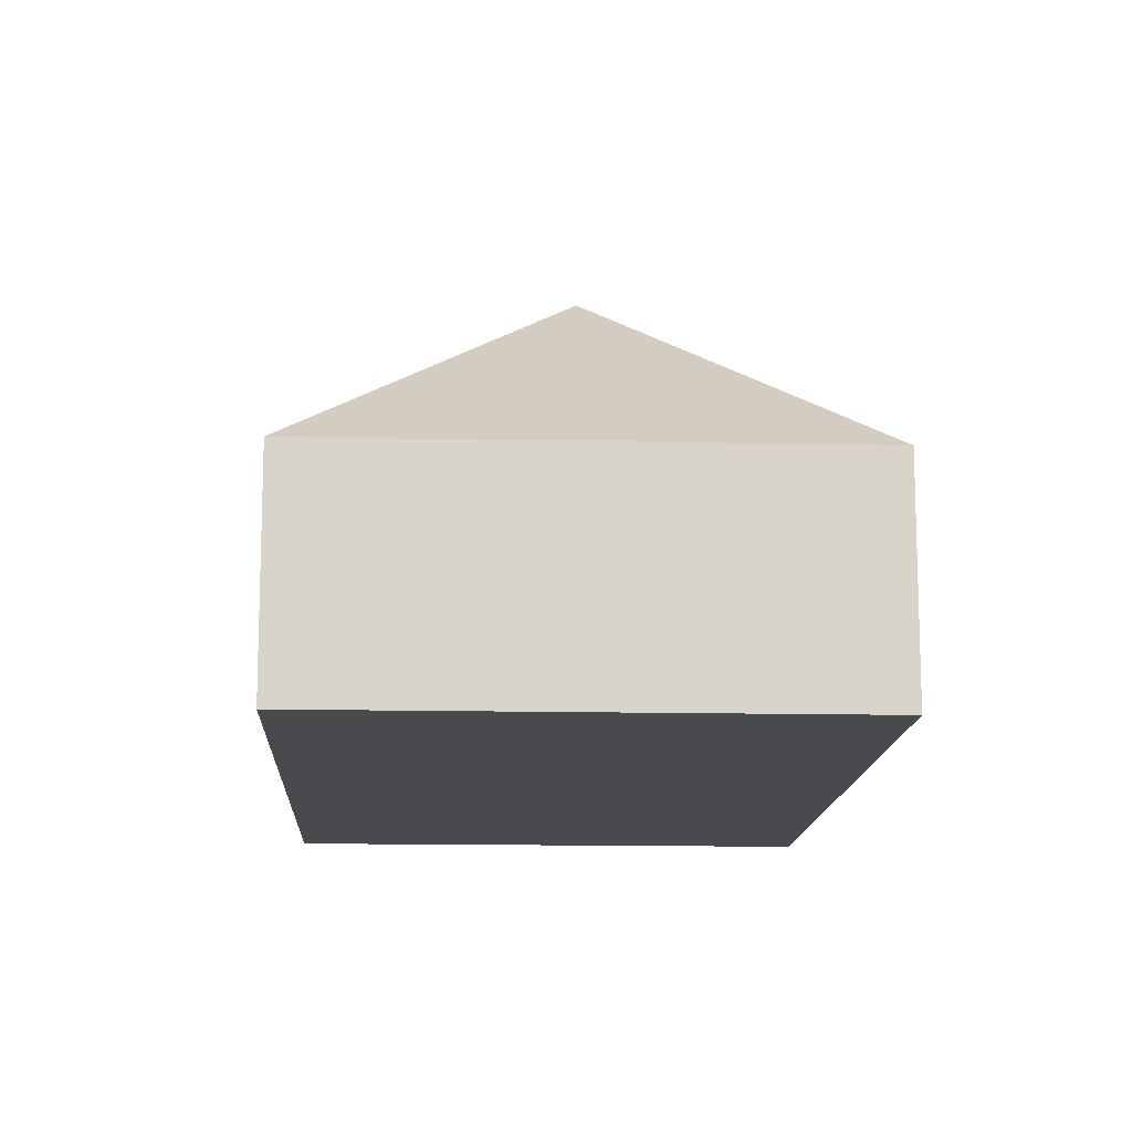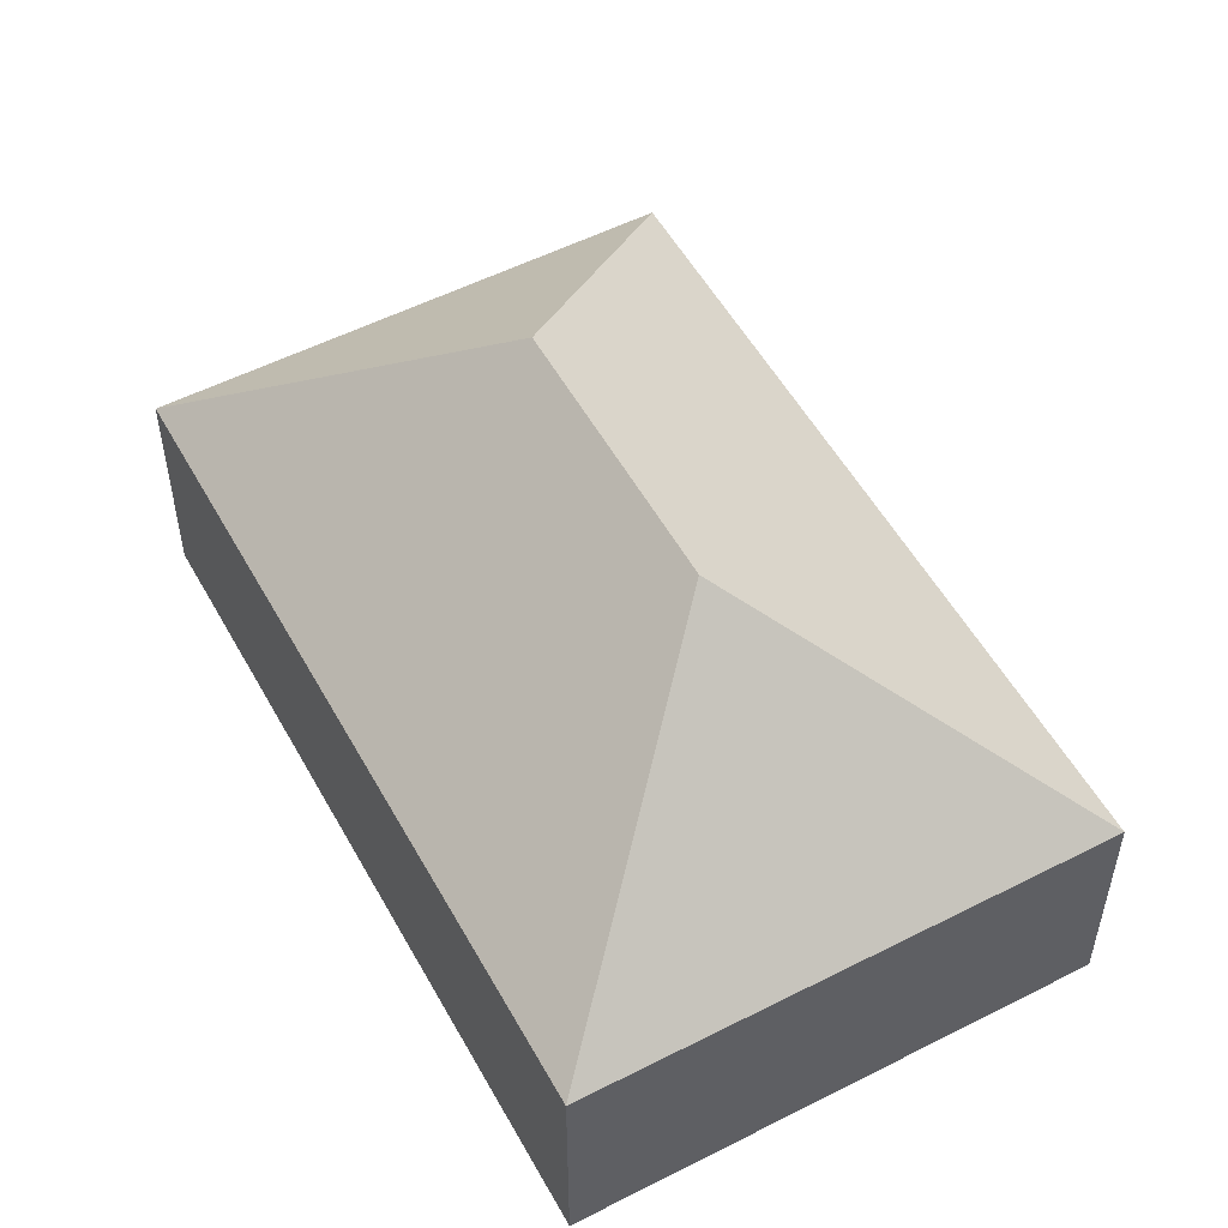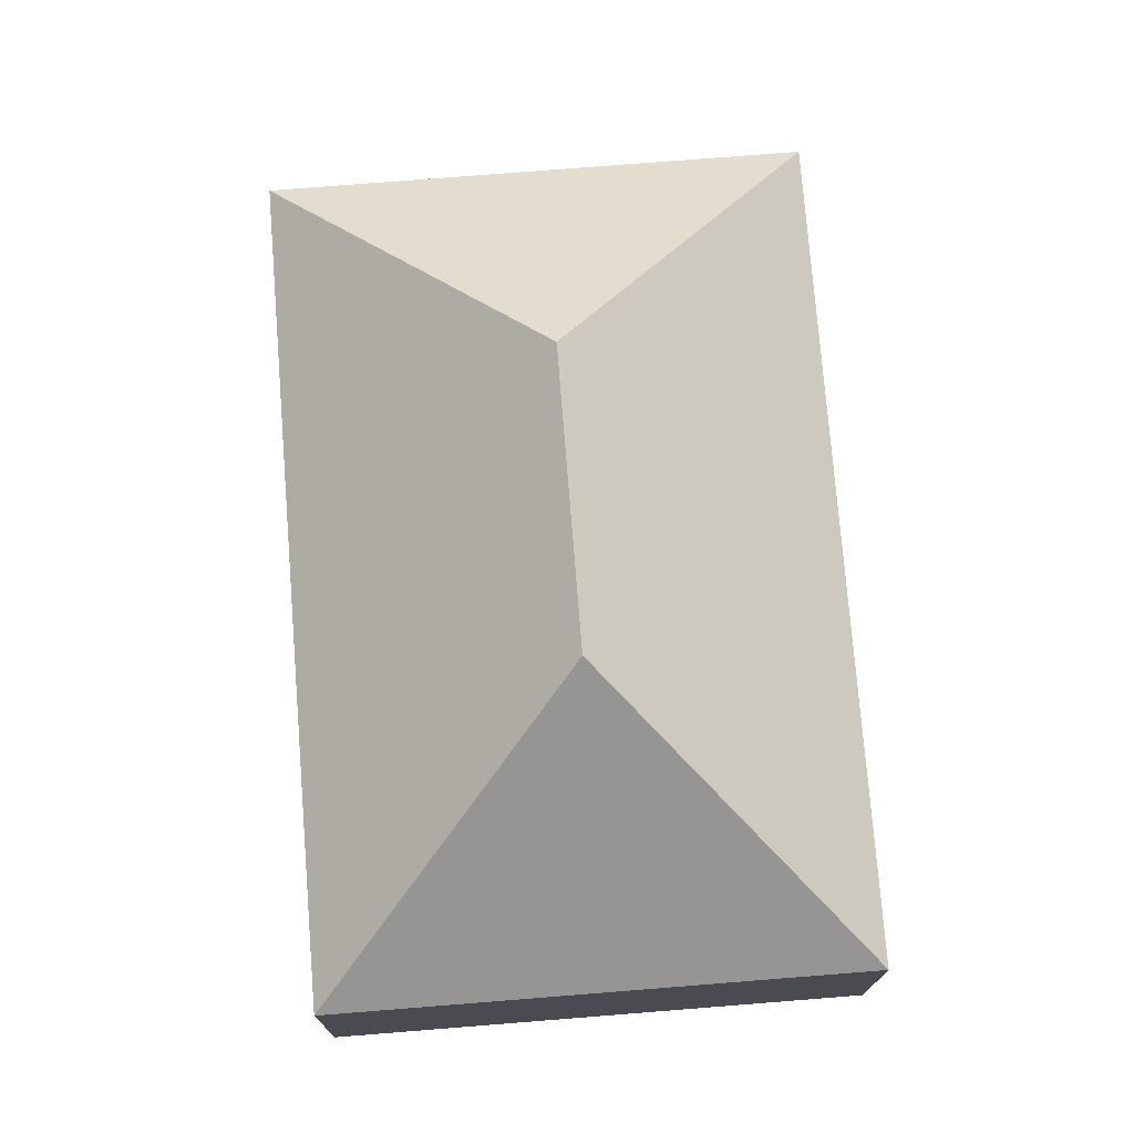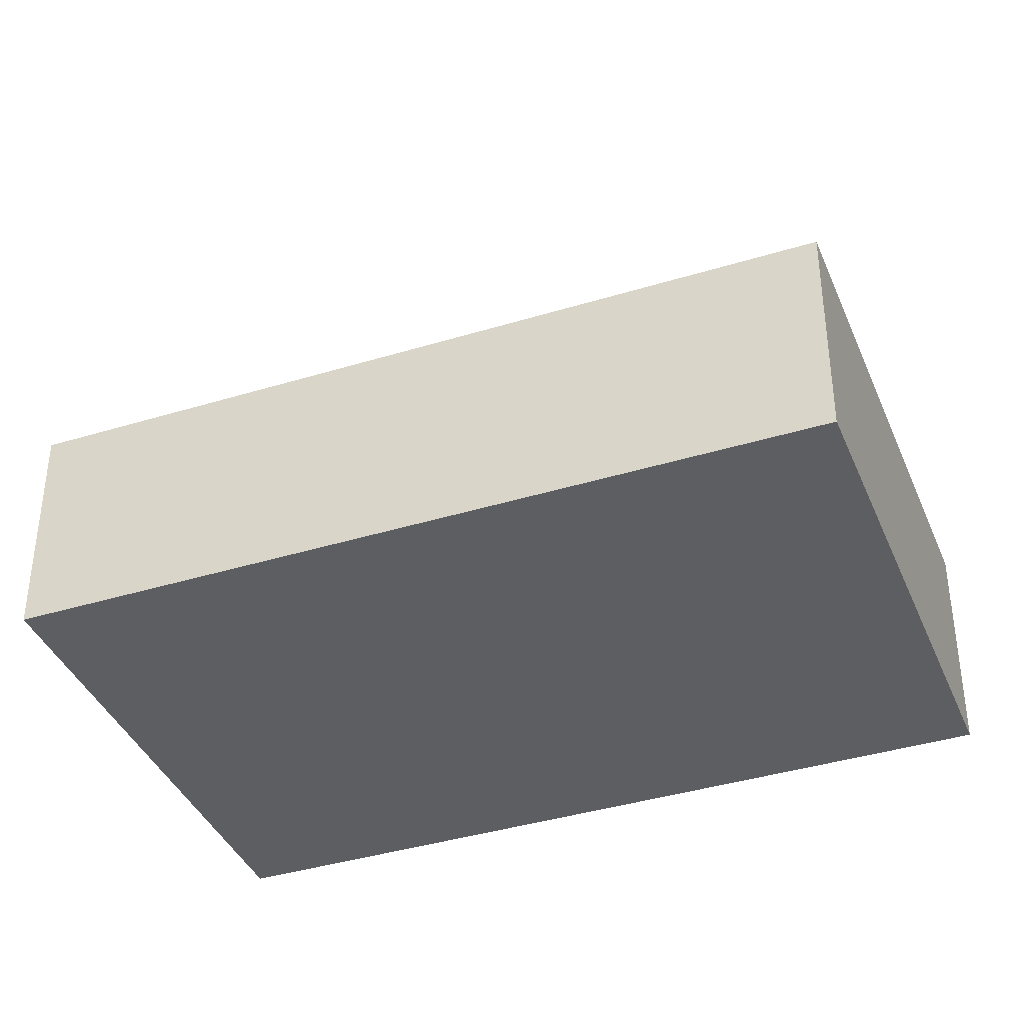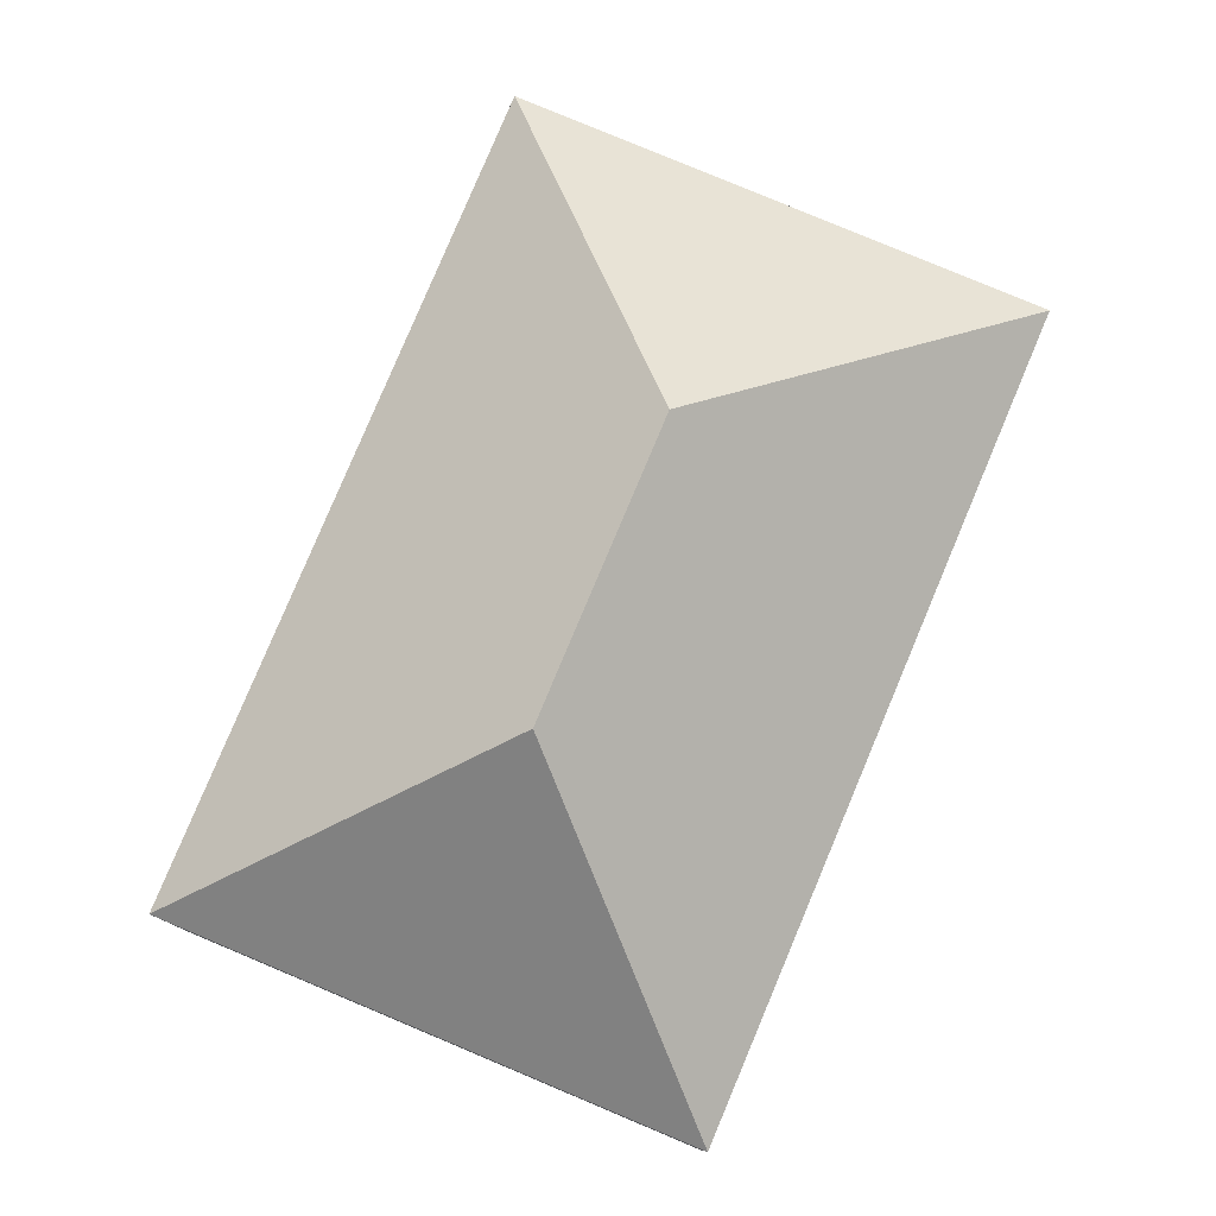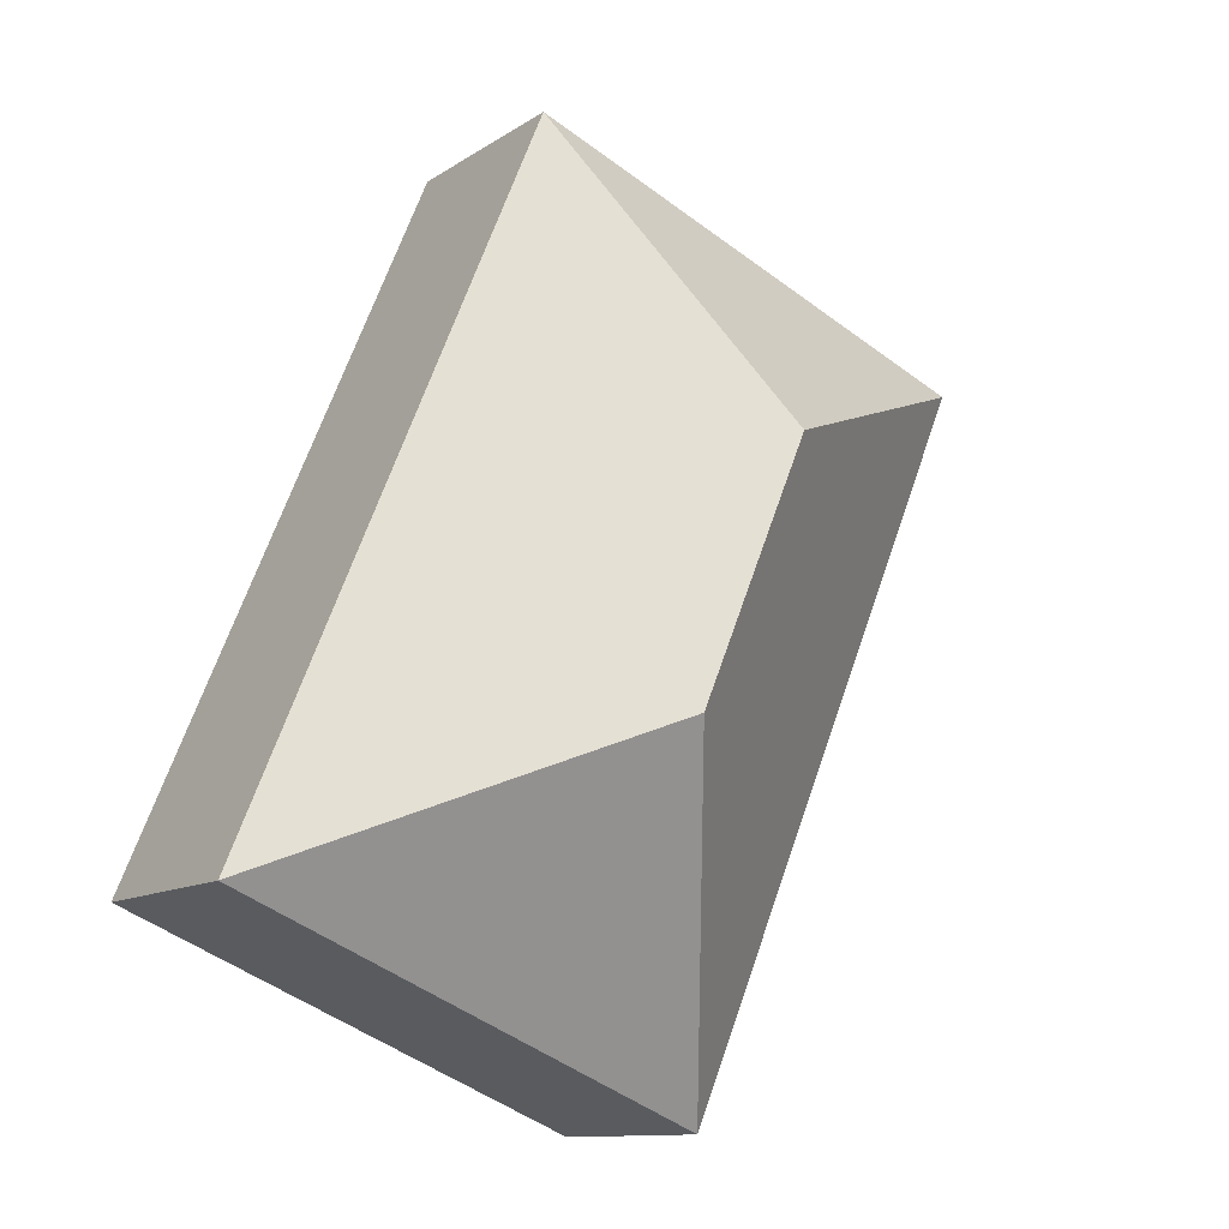
<metadata>
{"format":"obj","ext":"obj","renderer":"f3d","projection":"perspective","resolution":1024,"background":"white","views":[{"elev":-13.4,"azim":154.4,"up":"+Y"},{"elev":53.7,"azim":128.7,"up":"+Y"},{"elev":75.0,"azim":152.7,"up":"+Y"},{"elev":-39.0,"azim":-91.7,"up":"+Y"},{"elev":79.8,"azim":-0.0,"up":"+Y"},{"elev":-11.6,"azim":146.6,"up":"+Z"}]}
</metadata>
<code>
o CG10_500_042071_0003
v 118.1 75 -337.2
v 281.6 75 -268.5
v 164.1 145 -219.8
v 126.6 145 -130.5
v 12.32 75 -85.11
v 175.8 75 -16.48
v 118.1 0 -337.2
v 281.6 0 -268.5
v 175.8 0 -16.48
v 12.32 0 -85.11
f 5 1 3 4
f 5 6 4
f 6 2 3 4
f 2 1 3
f 7 8 9 10
f 1 7 8 2
f 2 8 9 6
f 6 9 10 5
f 5 10 7 1

</code>
